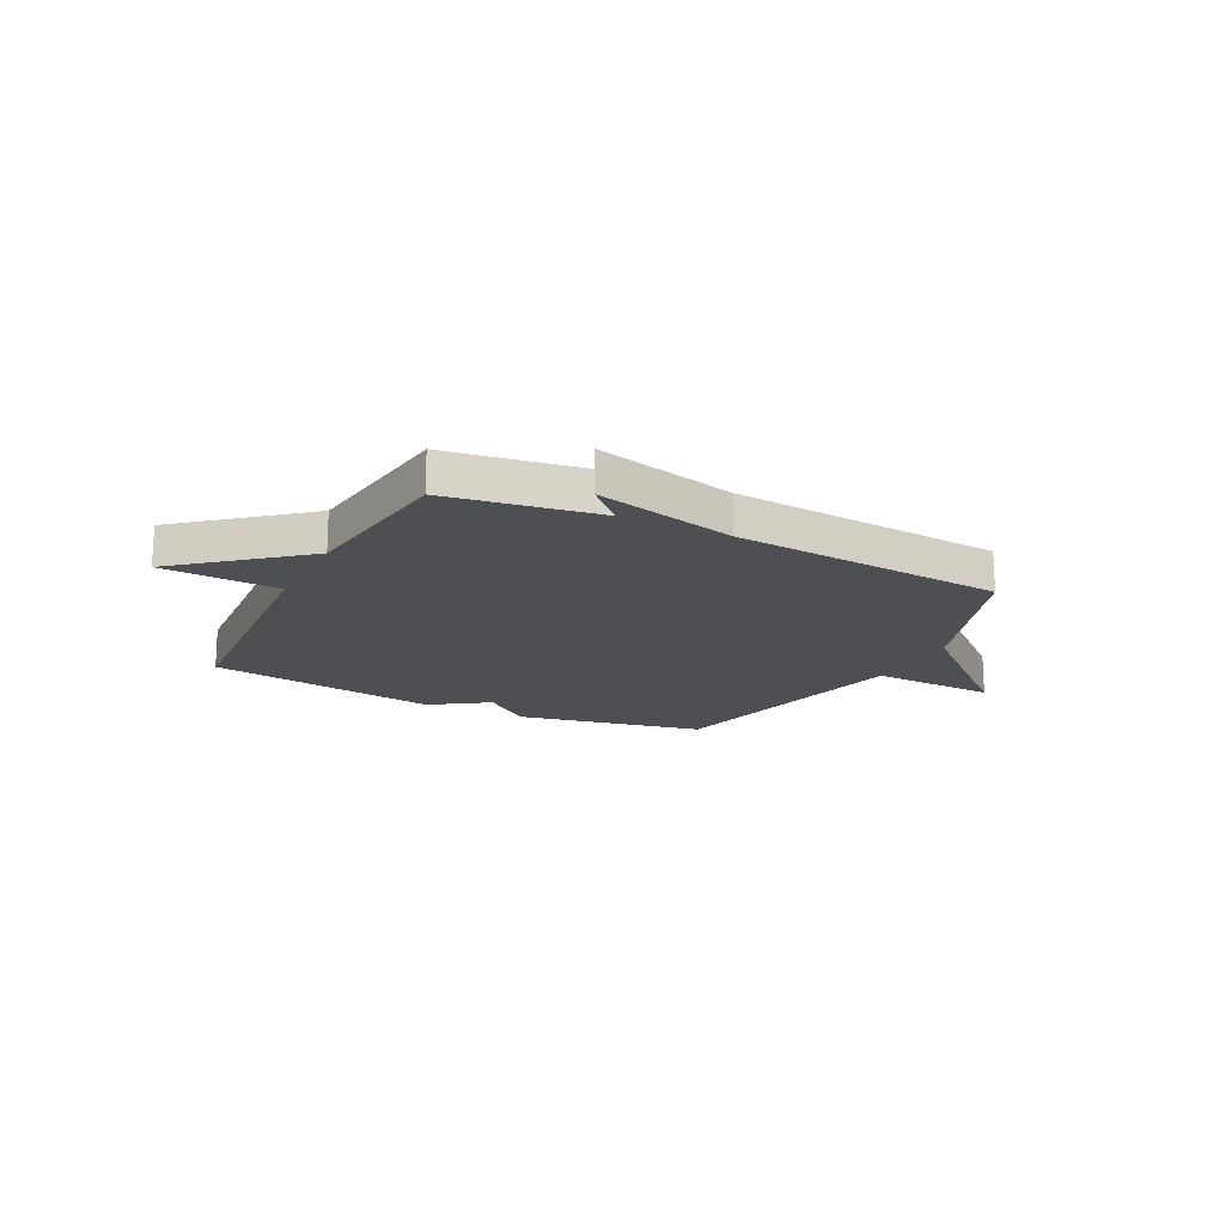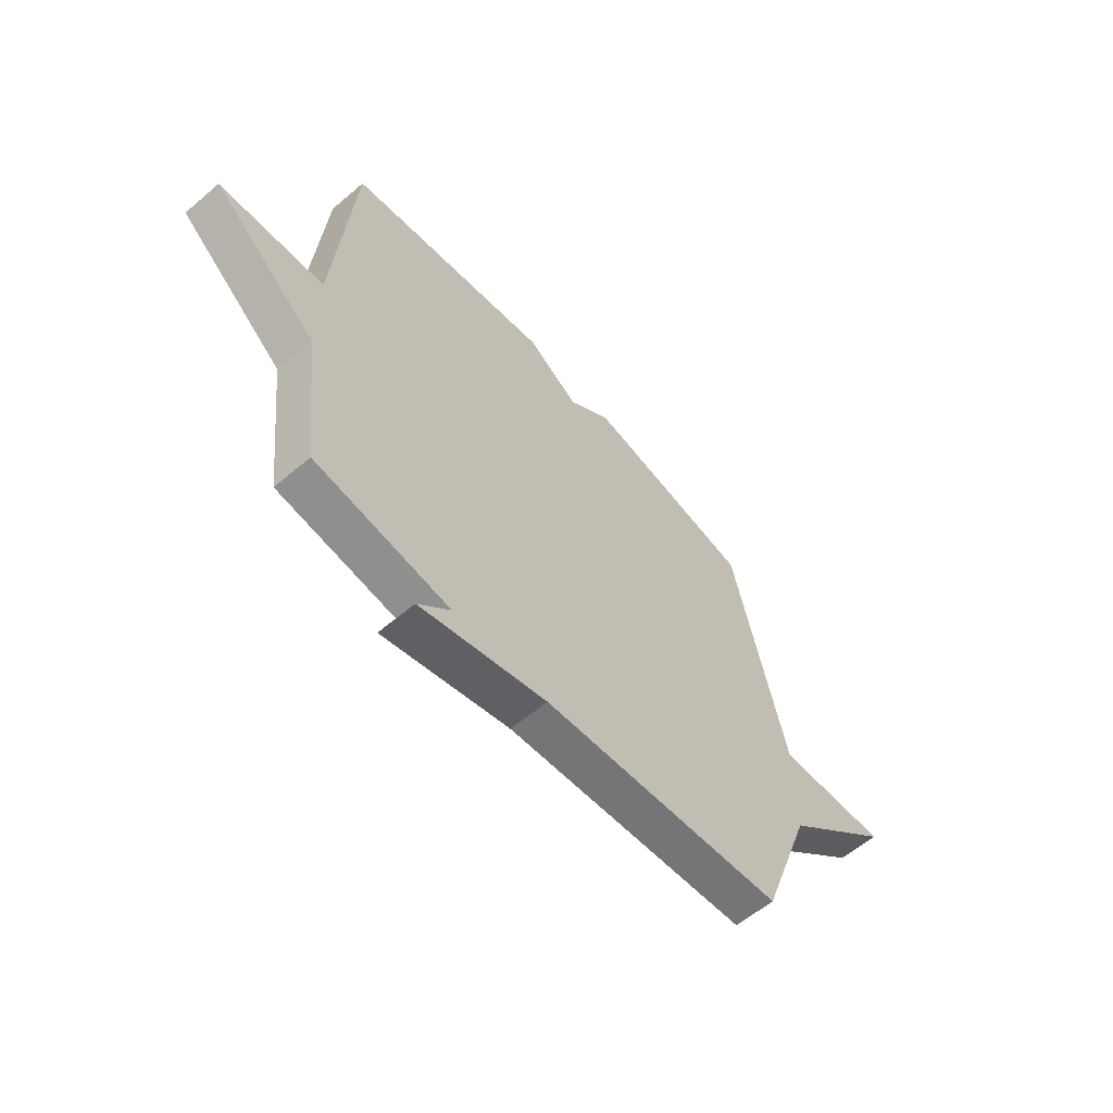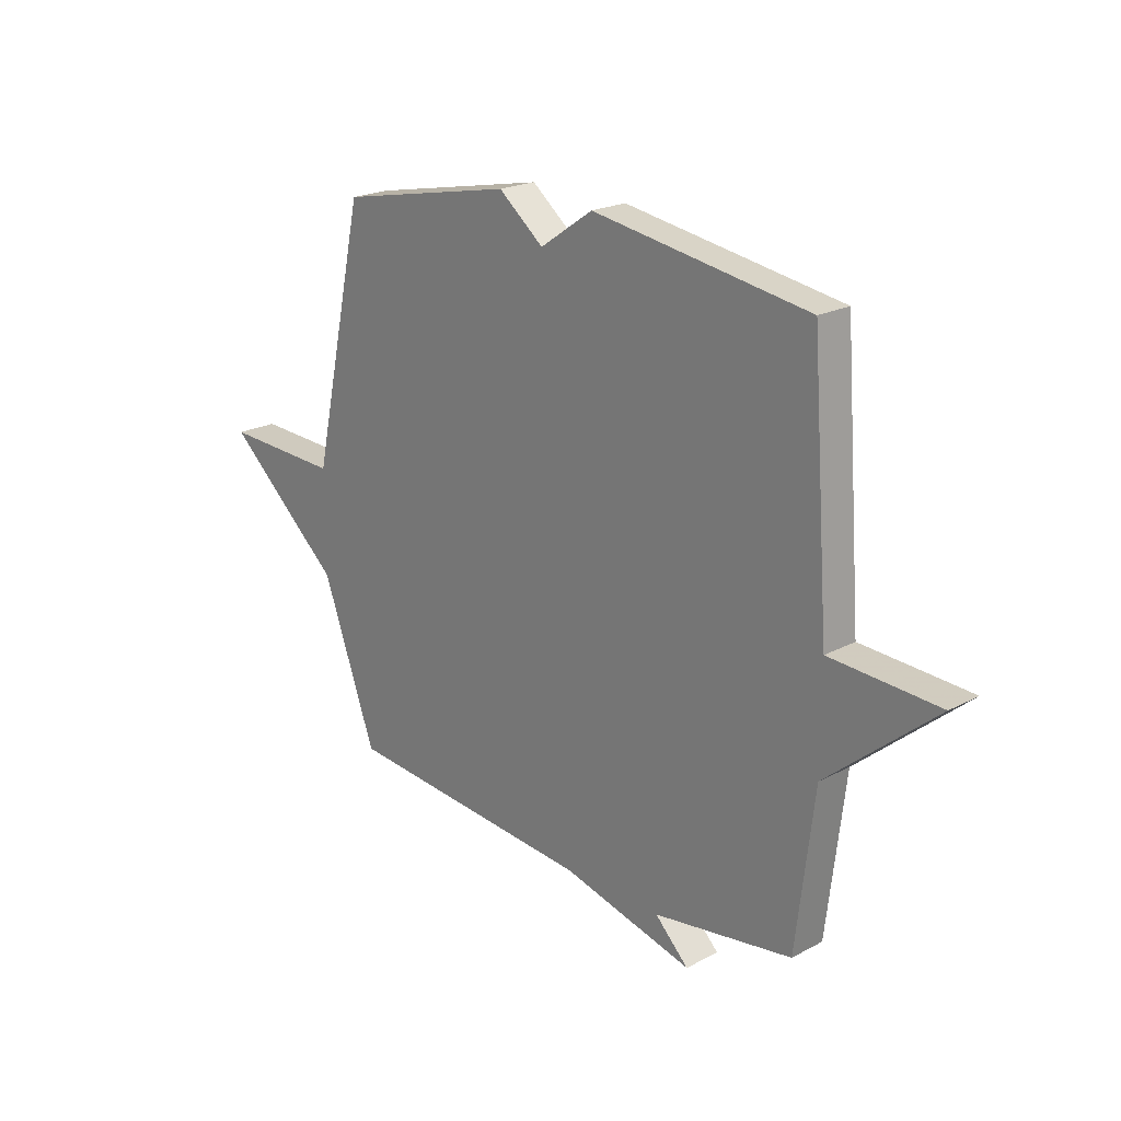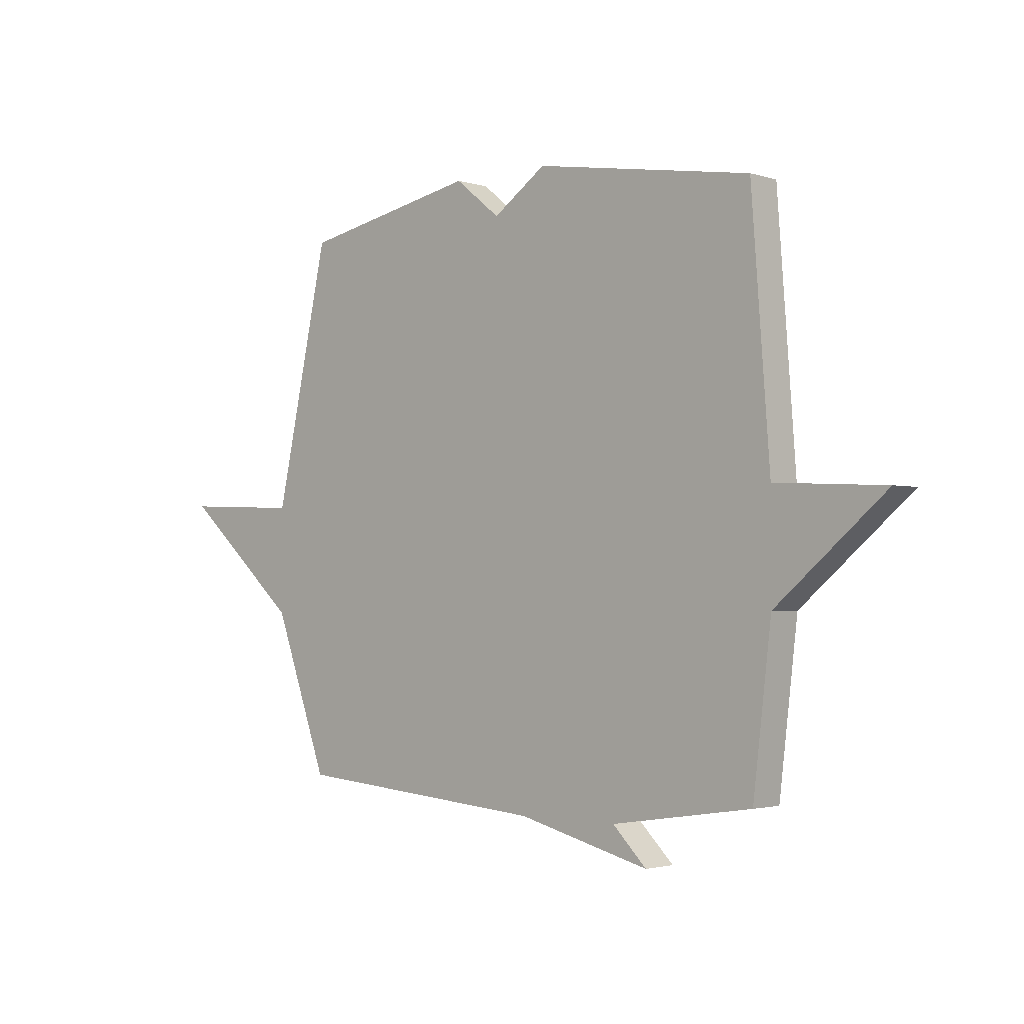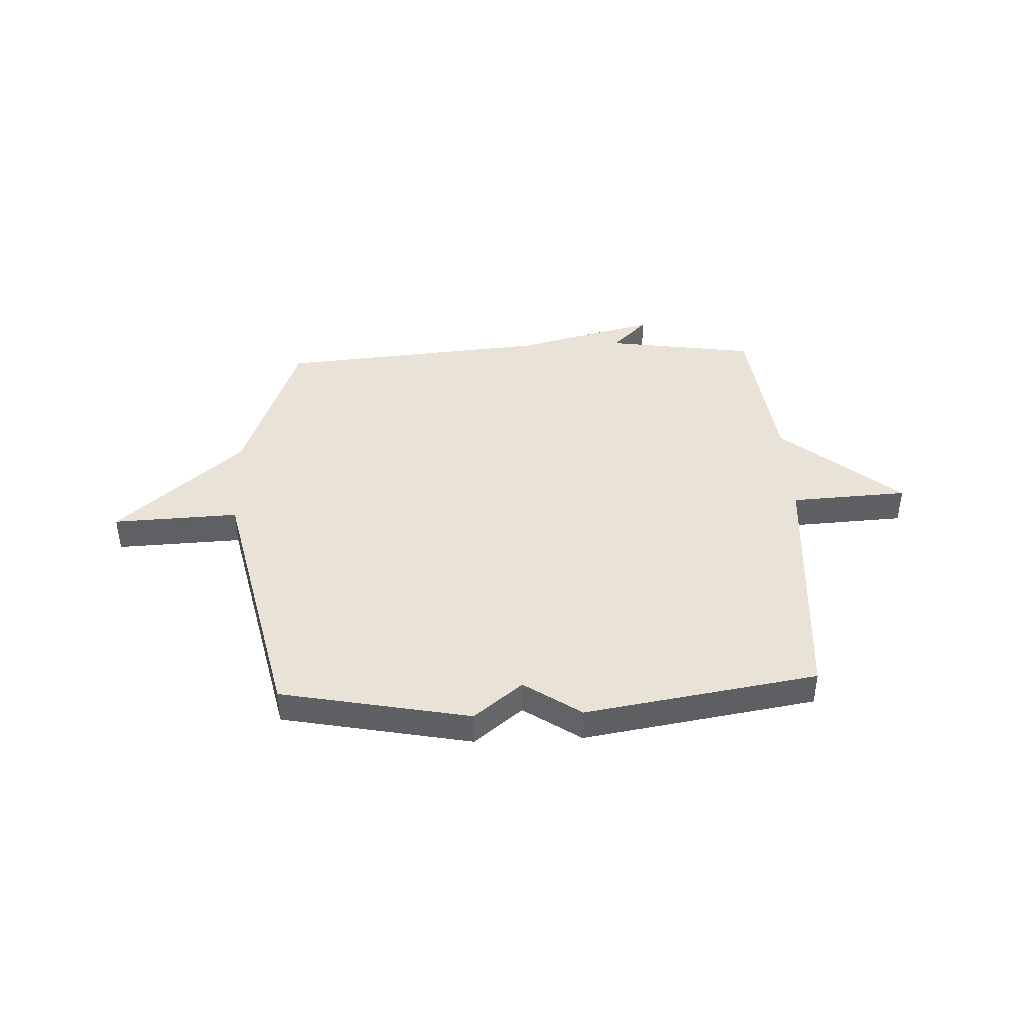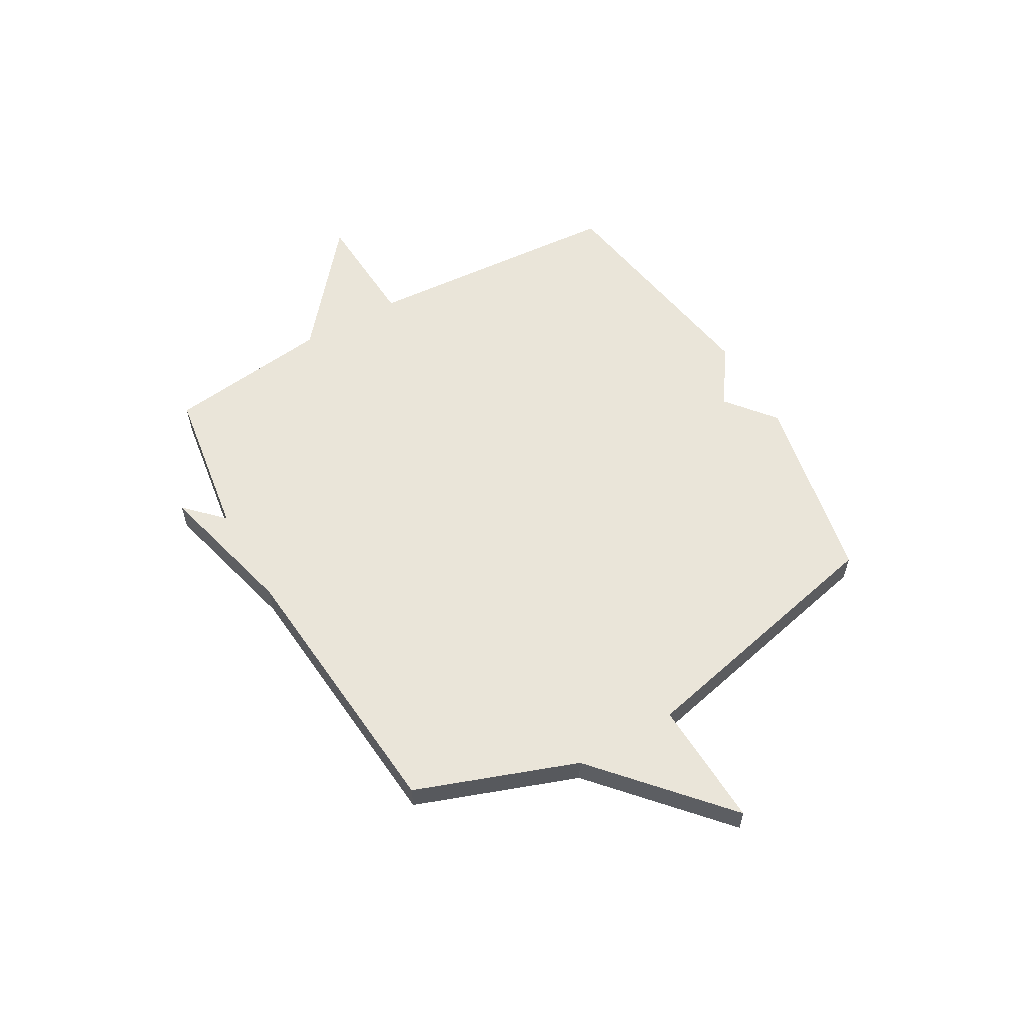
<metadata>
{"format":"obj","ext":"obj","renderer":"f3d","projection":"perspective","resolution":1024,"background":"white","views":[{"elev":-17.5,"azim":153.1,"up":"+Y"},{"elev":-59.8,"azim":131.0,"up":"+Z"},{"elev":21.2,"azim":46.6,"up":"+Z"},{"elev":-2.3,"azim":42.7,"up":"+Z"},{"elev":41.9,"azim":-2.6,"up":"+Y"},{"elev":58.2,"azim":-120.0,"up":"+Y"}]}
</metadata>
<code>
v -0.5 0.07 0.5
v -0.141 0.07 0.571
v -0.049 0.07 0.497
v 0.059 0.07 0.571
v 0.5 0.07 0.5
v 0.537 0.07 0.009
v 0.76 0.07 -0.003
v 0.537 0.07 -0.191
v 0.5 0.07 -0.5
v 0.215 0.07 -0.543
v 0.284 0.07 -0.611
v 0.015 0.07 -0.543
v -0.5 0.07 -0.5
v -0.61 0.07 -0.198
v -0.849 0.07 0.012
v -0.61 0.07 0.002
v -0.5 0 0.5
v -0.141 0 0.571
v -0.049 0 0.497
v 0.059 0 0.571
v 0.5 0 0.5
v 0.537 0 0.009
v 0.76 0 -0.003
v 0.537 0 -0.191
v 0.5 0 -0.5
v 0.215 0 -0.543
v 0.284 0 -0.611
v 0.015 0 -0.543
v -0.5 0 -0.5
v -0.61 0 -0.198
v -0.849 0 0.012
v -0.61 0 0.002
f 14 15 16
f 1 2 3
f 16 1 3
f 14 16 3
f 13 14 3
f 12 13 3
f 10 11 12
f 4 5 6
f 3 4 6
f 12 3 6
f 10 12 6
f 9 10 6
f 8 9 6
f 6 7 8
f 32 31 30
f 19 18 17
f 19 17 32
f 19 32 30
f 19 30 29
f 19 29 28
f 28 27 26
f 22 21 20
f 22 20 19
f 22 19 28
f 22 28 26
f 22 26 25
f 22 25 24
f 24 23 22
f 1 17 18 2
f 2 18 19 3
f 3 19 20 4
f 4 20 21 5
f 5 21 22 6
f 6 22 23 7
f 7 23 24 8
f 8 24 25 9
f 9 25 26 10
f 10 26 27 11
f 11 27 28 12
f 12 28 29 13
f 13 29 30 14
f 14 30 31 15
f 15 31 32 16
f 16 32 17 1

</code>
